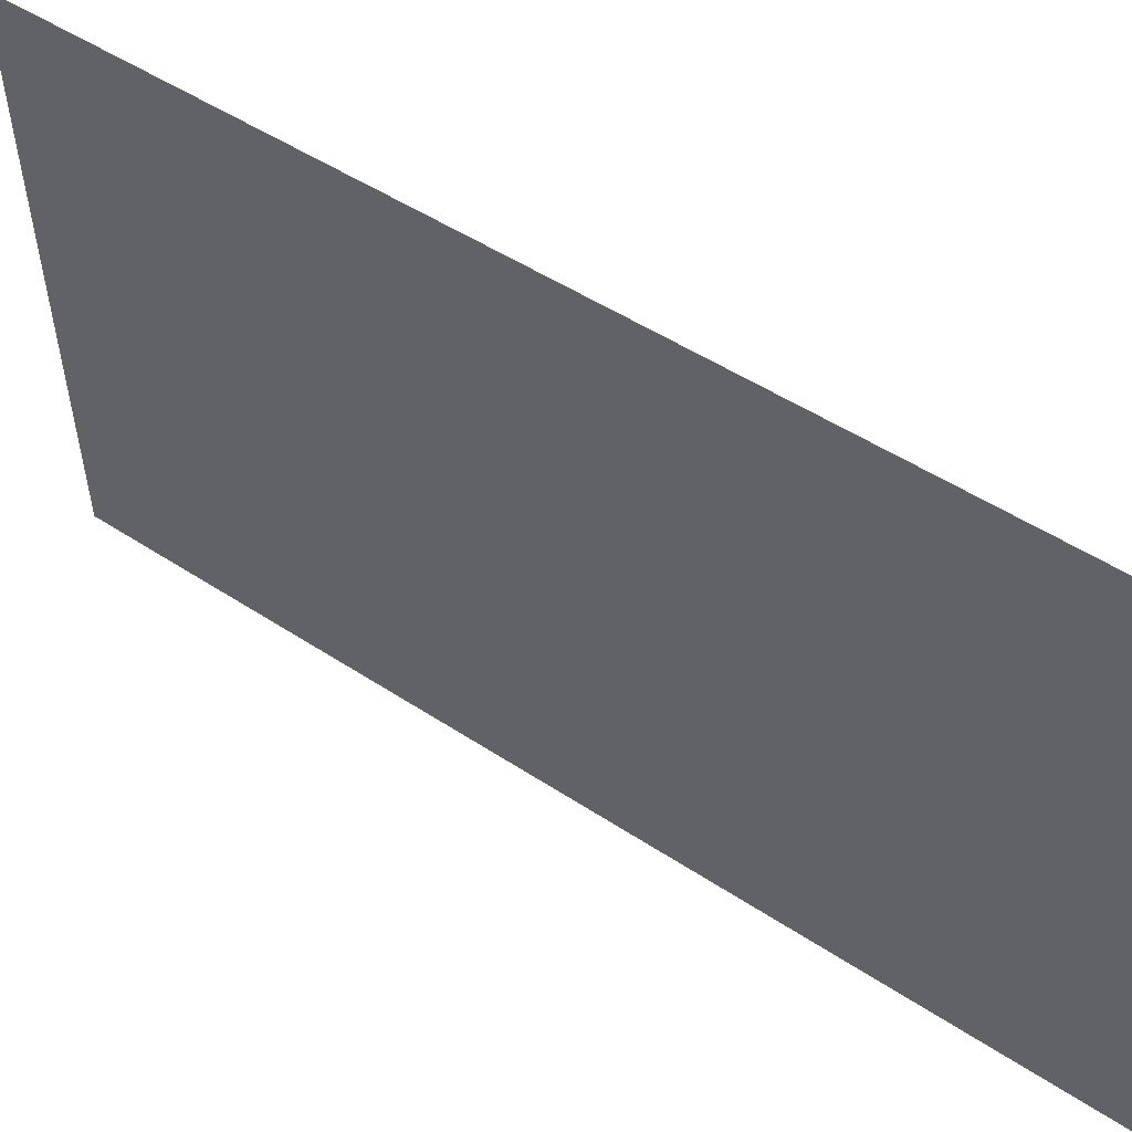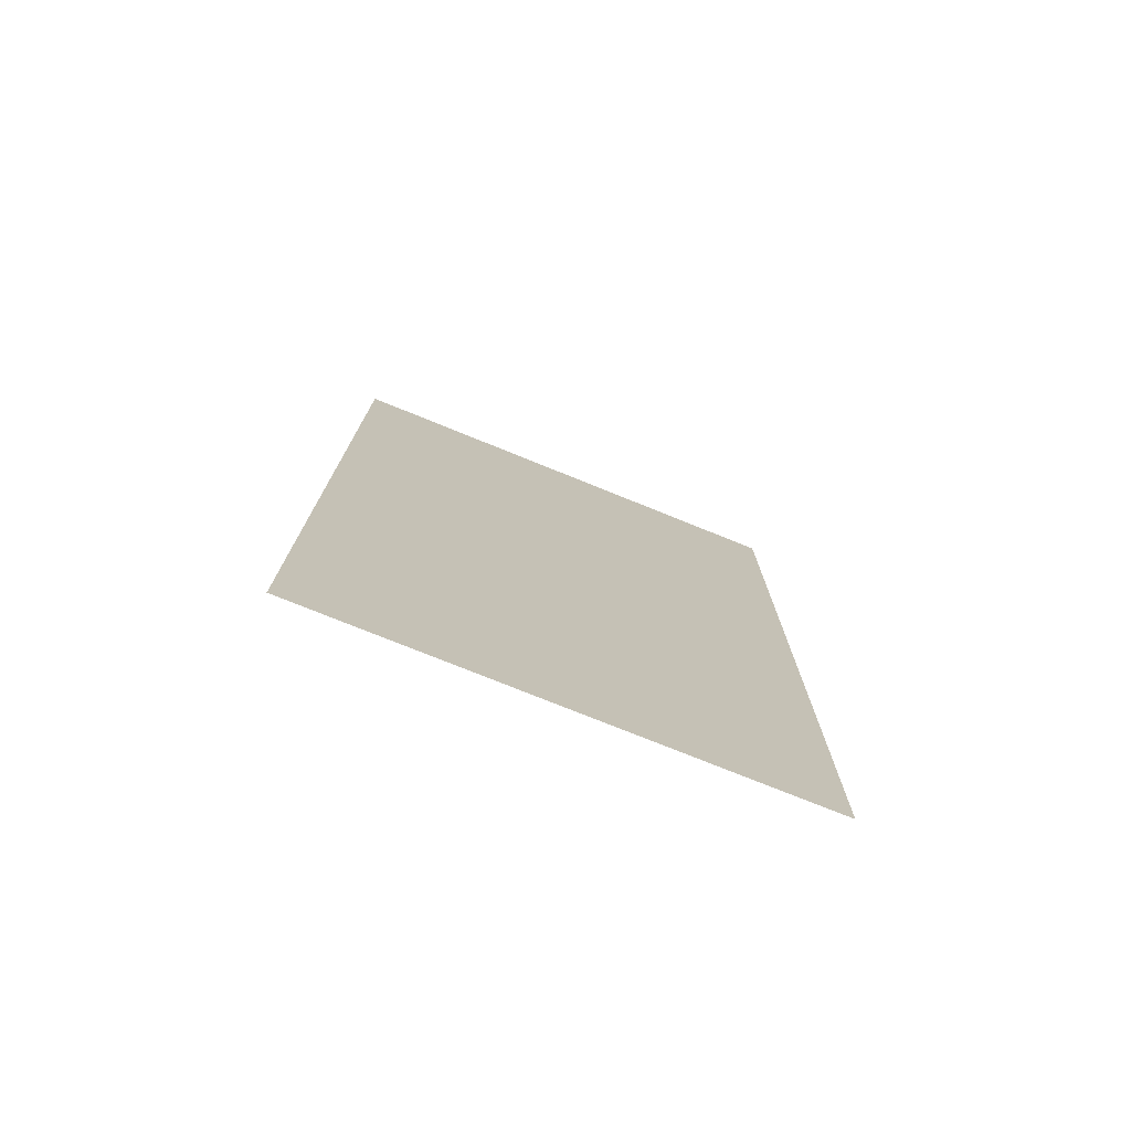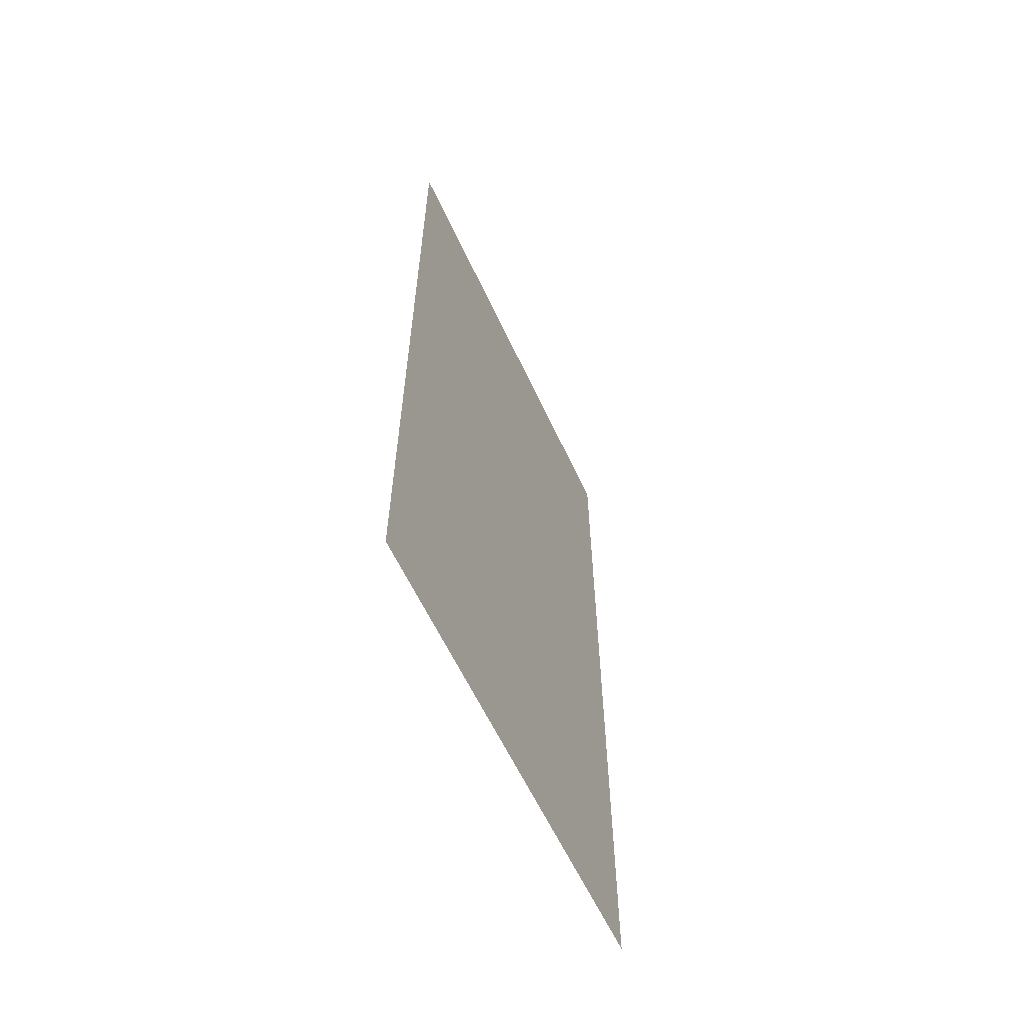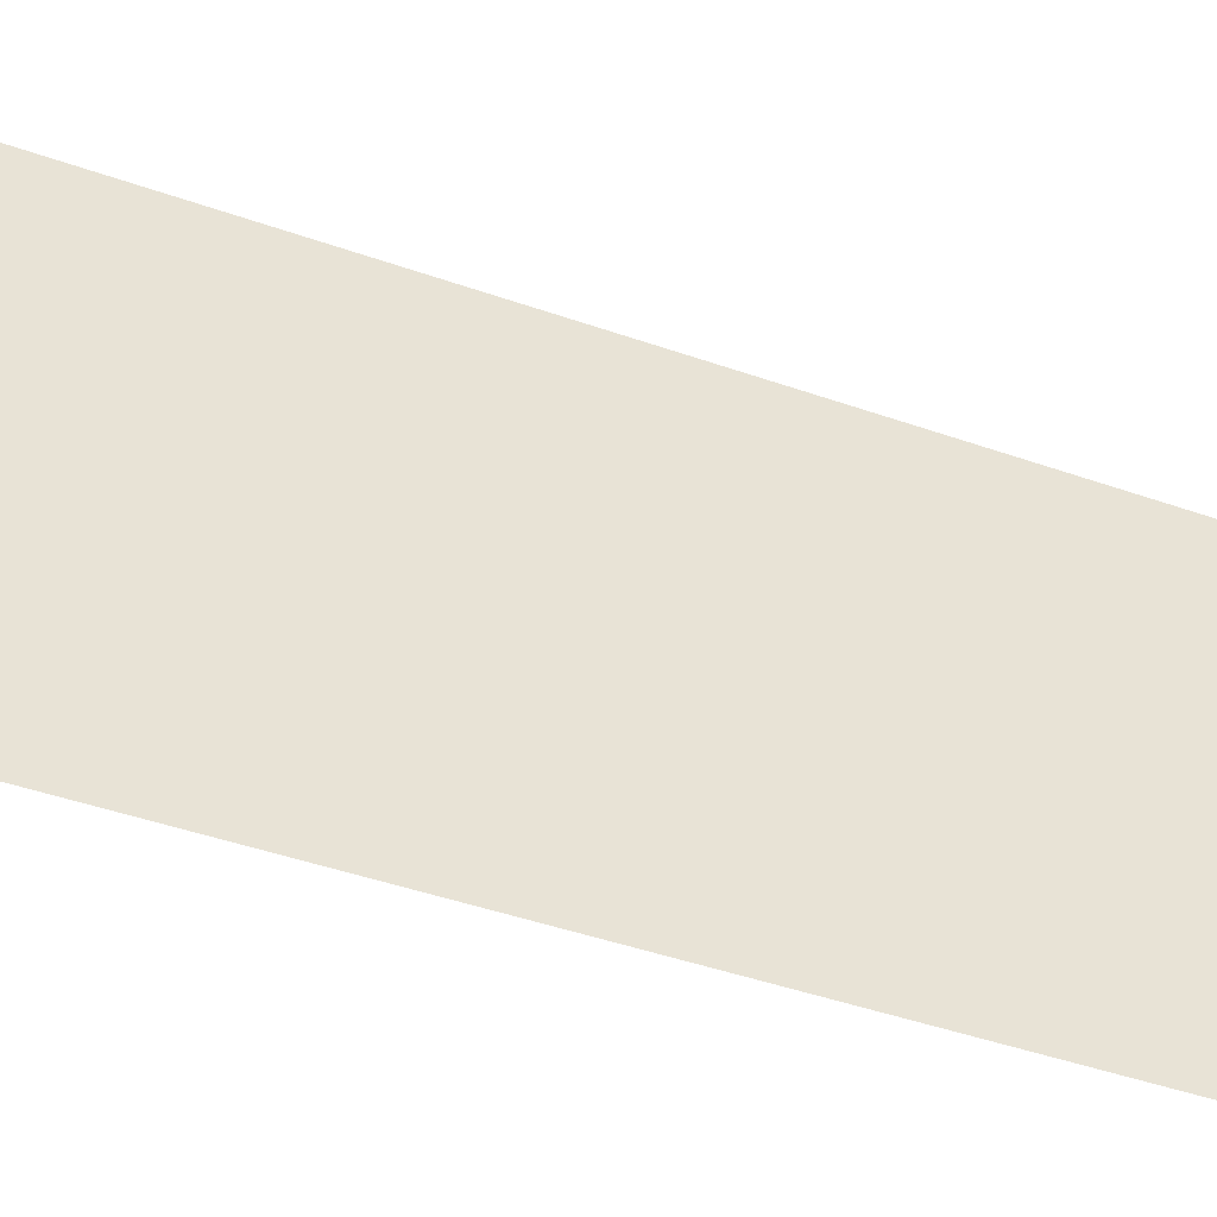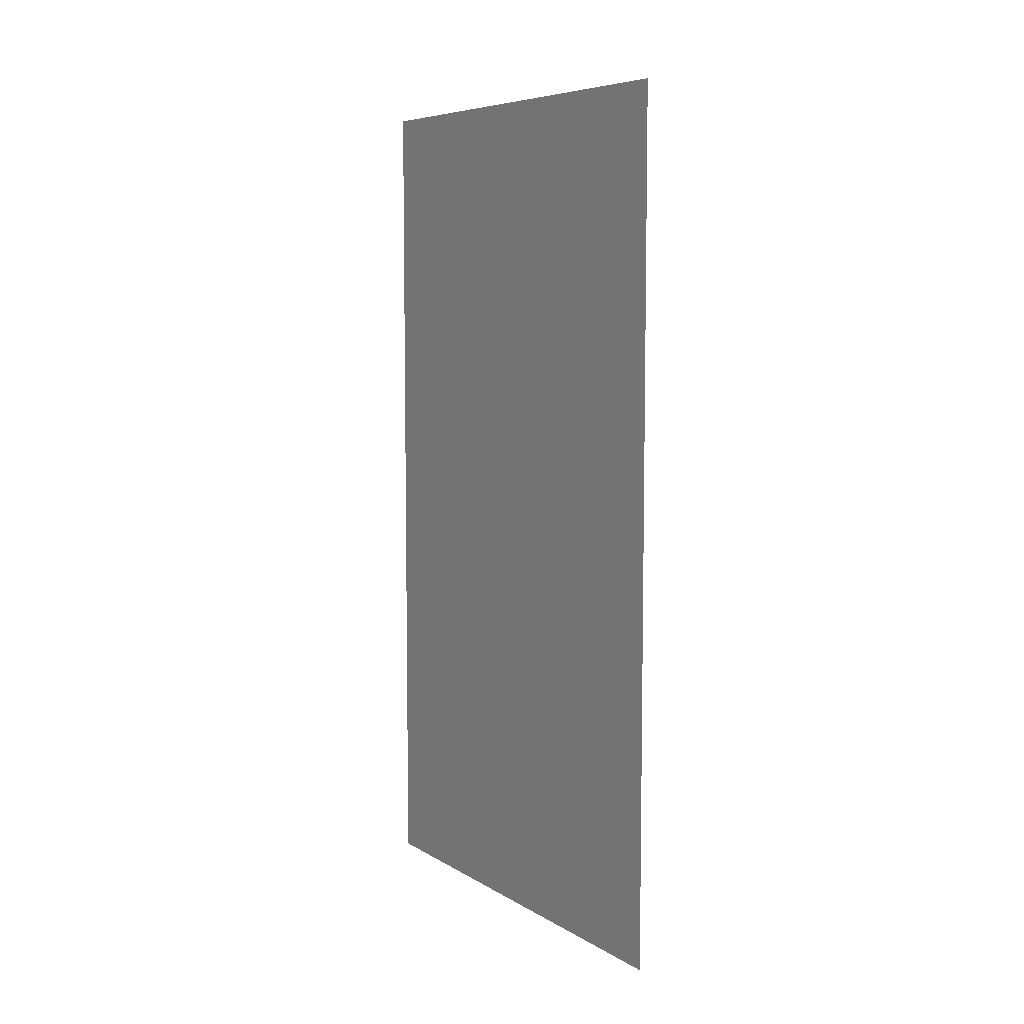
<metadata>
{"format":"obj","ext":"obj","renderer":"f3d","projection":"perspective","resolution":1024,"background":"white","views":[{"elev":47.8,"azim":-53.1,"up":"+Y"},{"elev":-75.5,"azim":-109.7,"up":"+Z"},{"elev":-60.3,"azim":-152.8,"up":"+Z"},{"elev":-47.6,"azim":-111.3,"up":"+Y"},{"elev":6.9,"azim":-29.2,"up":"+Z"}]}
</metadata>
<code>
v 21.94 -3.828 0
v 21.89 -2.71 0
v 21.94 -3.828 2
v 21.89 -2.71 2
f 1 2 3
f 2 3 4

</code>
